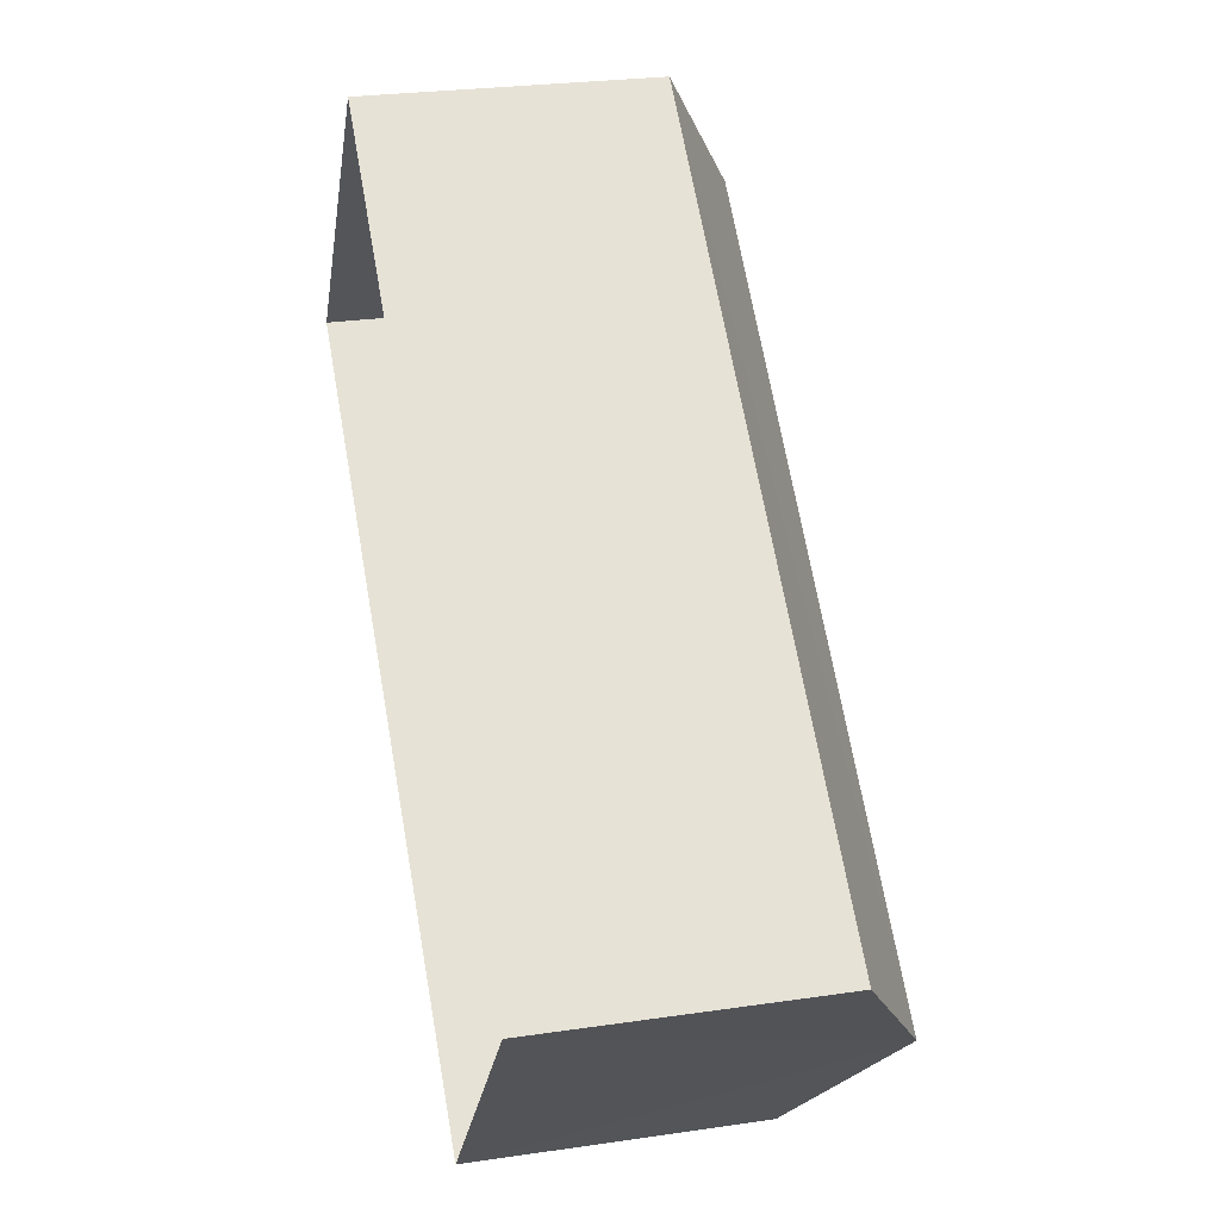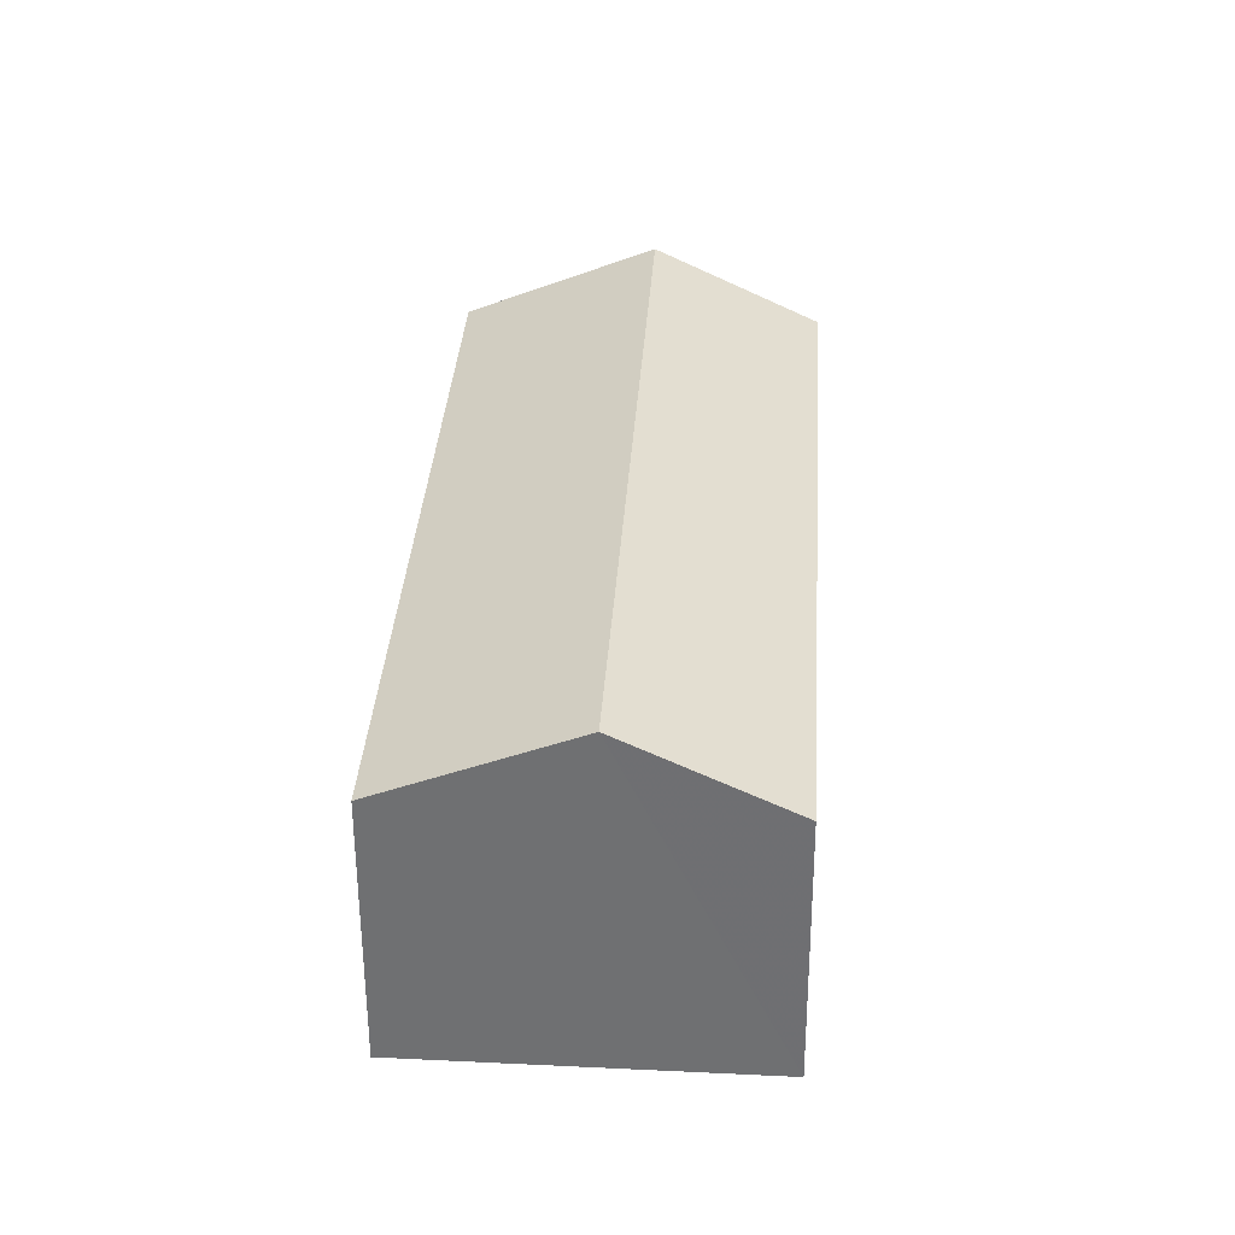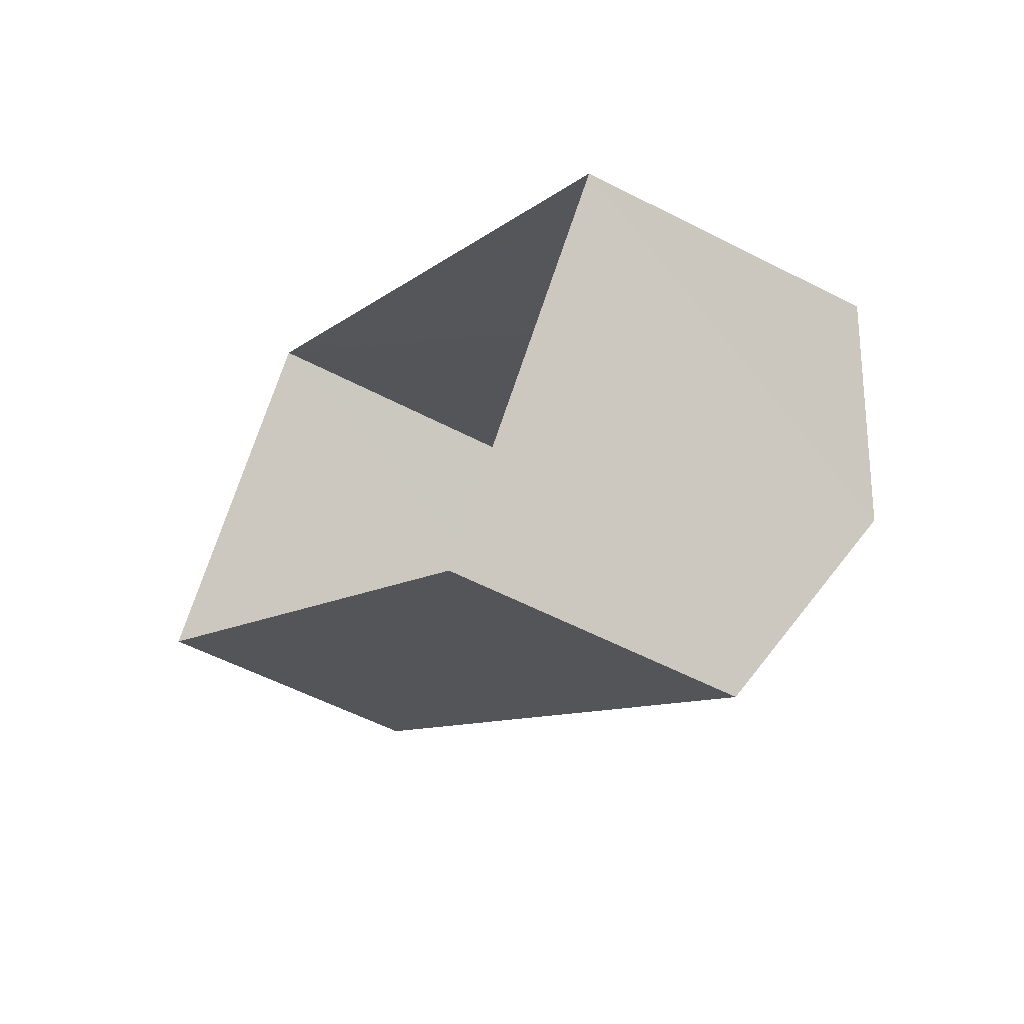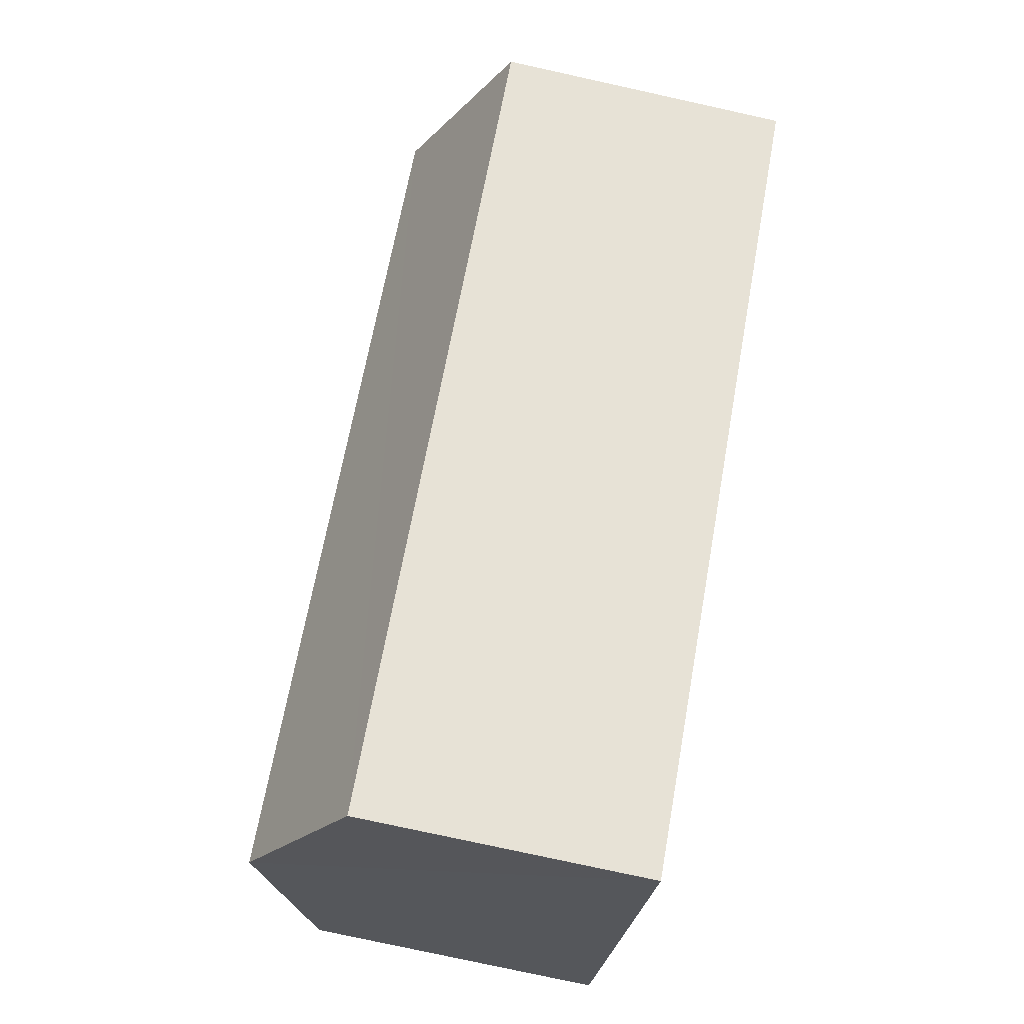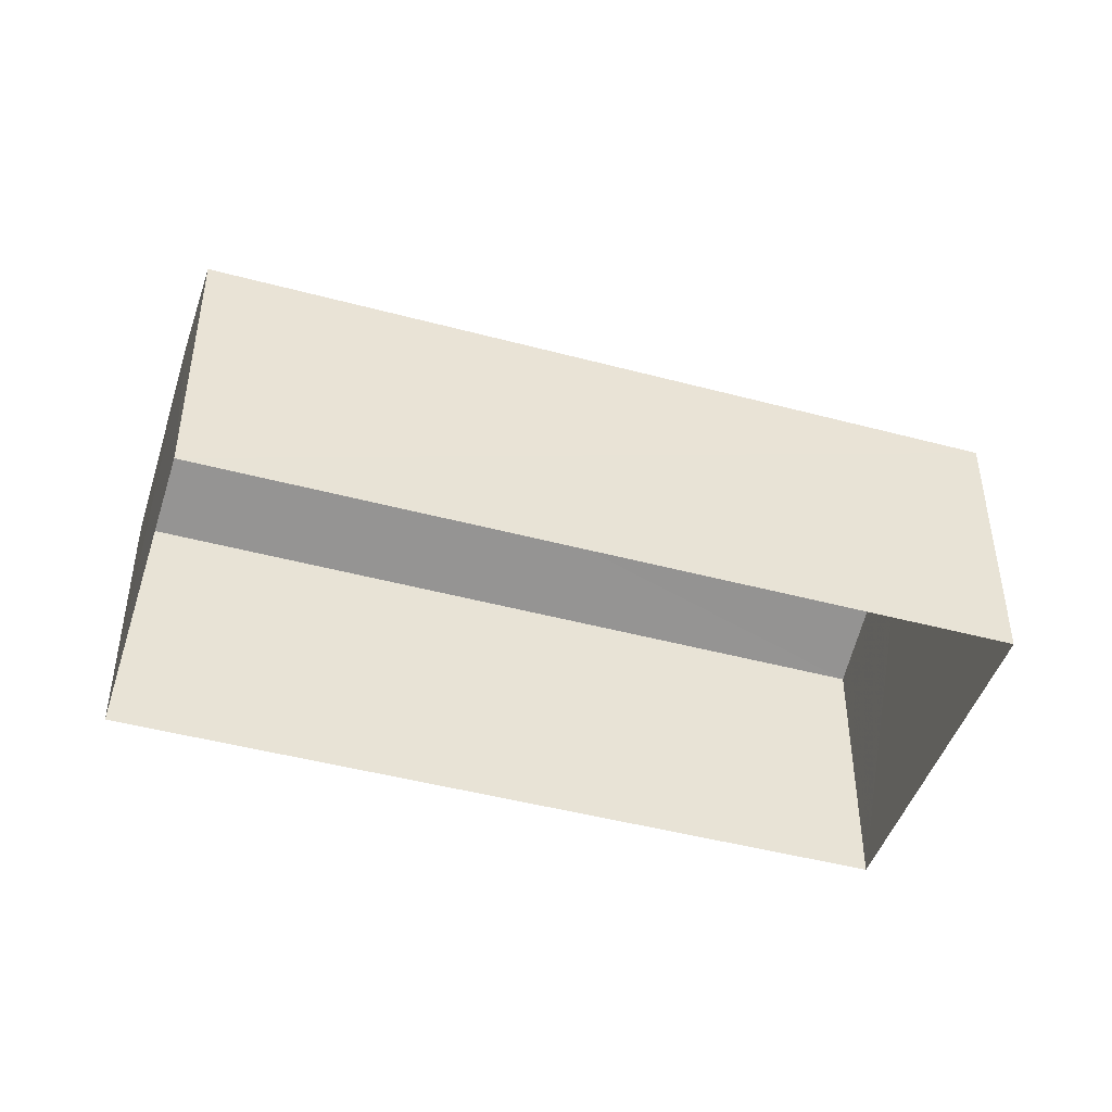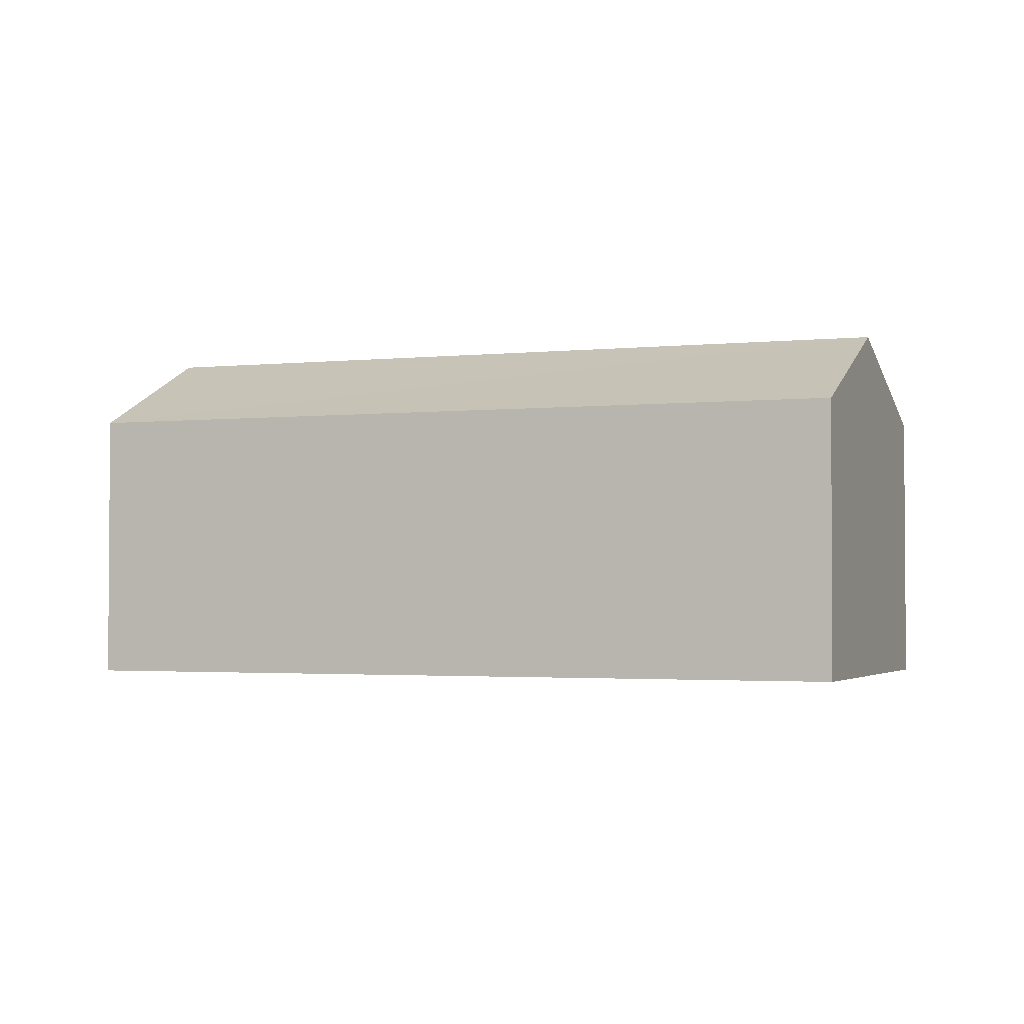
<metadata>
{"format":"obj","ext":"obj","renderer":"f3d","projection":"perspective","resolution":1024,"background":"white","views":[{"elev":26.8,"azim":-102.7,"up":"+Y"},{"elev":34.7,"azim":132.2,"up":"+Z"},{"elev":-50.4,"azim":-120.5,"up":"+Y"},{"elev":-77.8,"azim":77.3,"up":"+Y"},{"elev":-45.7,"azim":-158.7,"up":"+Z"},{"elev":-2.2,"azim":-119.8,"up":"+Z"}]}
</metadata>
<code>
v -3.174e+05 4.332e+04 24.51
v -3.174e+05 4.331e+04 24.51
v -3.174e+05 4.331e+04 24.51
v -3.174e+05 4.331e+04 24.51
v -3.174e+05 4.332e+04 26.58
v -3.174e+05 4.331e+04 26.58
v -3.174e+05 4.331e+04 27.17
v -3.174e+05 4.331e+04 27.17
v -3.174e+05 4.331e+04 26.58
v -3.174e+05 4.331e+04 26.58
f 1 2 3
f 4 1 3
f 5 6 7
f 8 5 7
f 9 10 8
f 7 9 8
f 10 2 8
f 2 1 8
f 1 5 8
f 6 1 4
f 6 5 1
f 6 4 7
f 4 3 7
f 3 9 7
f 9 3 2
f 10 9 2

</code>
